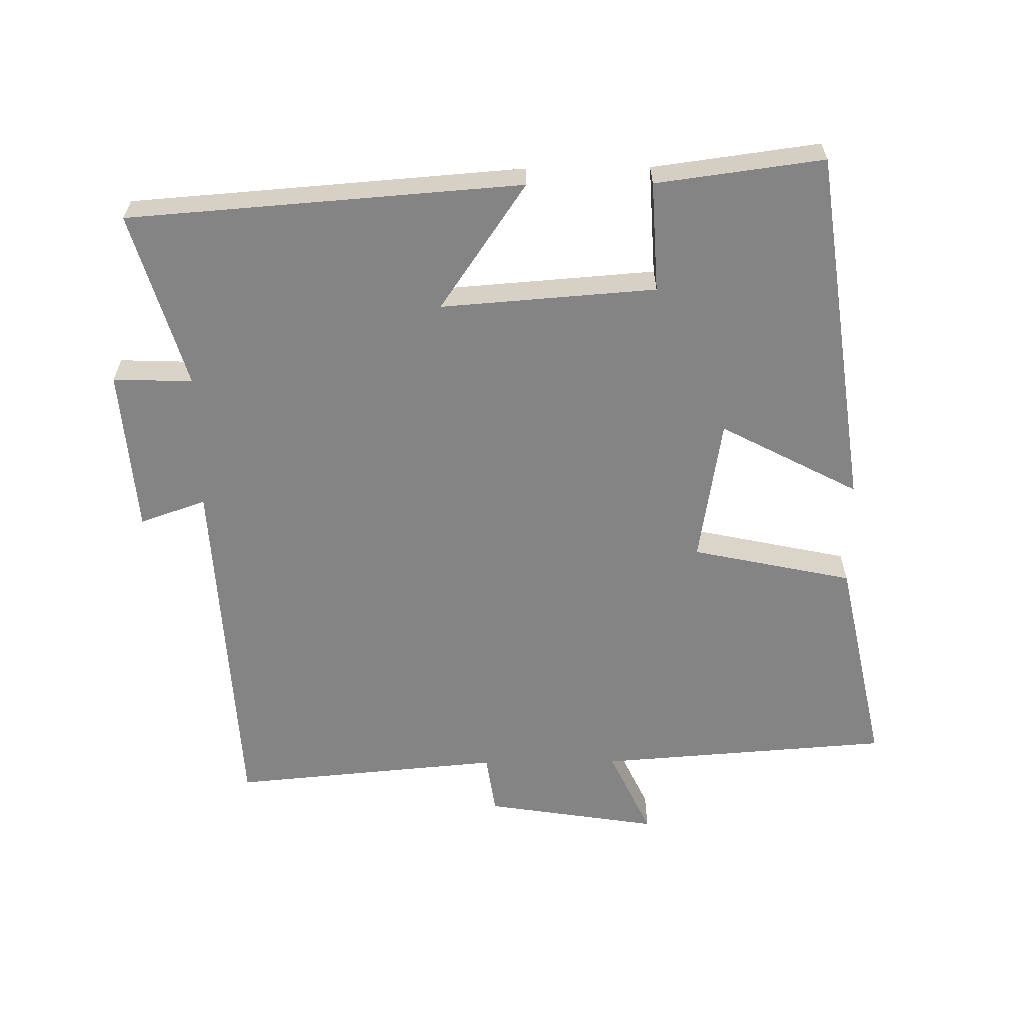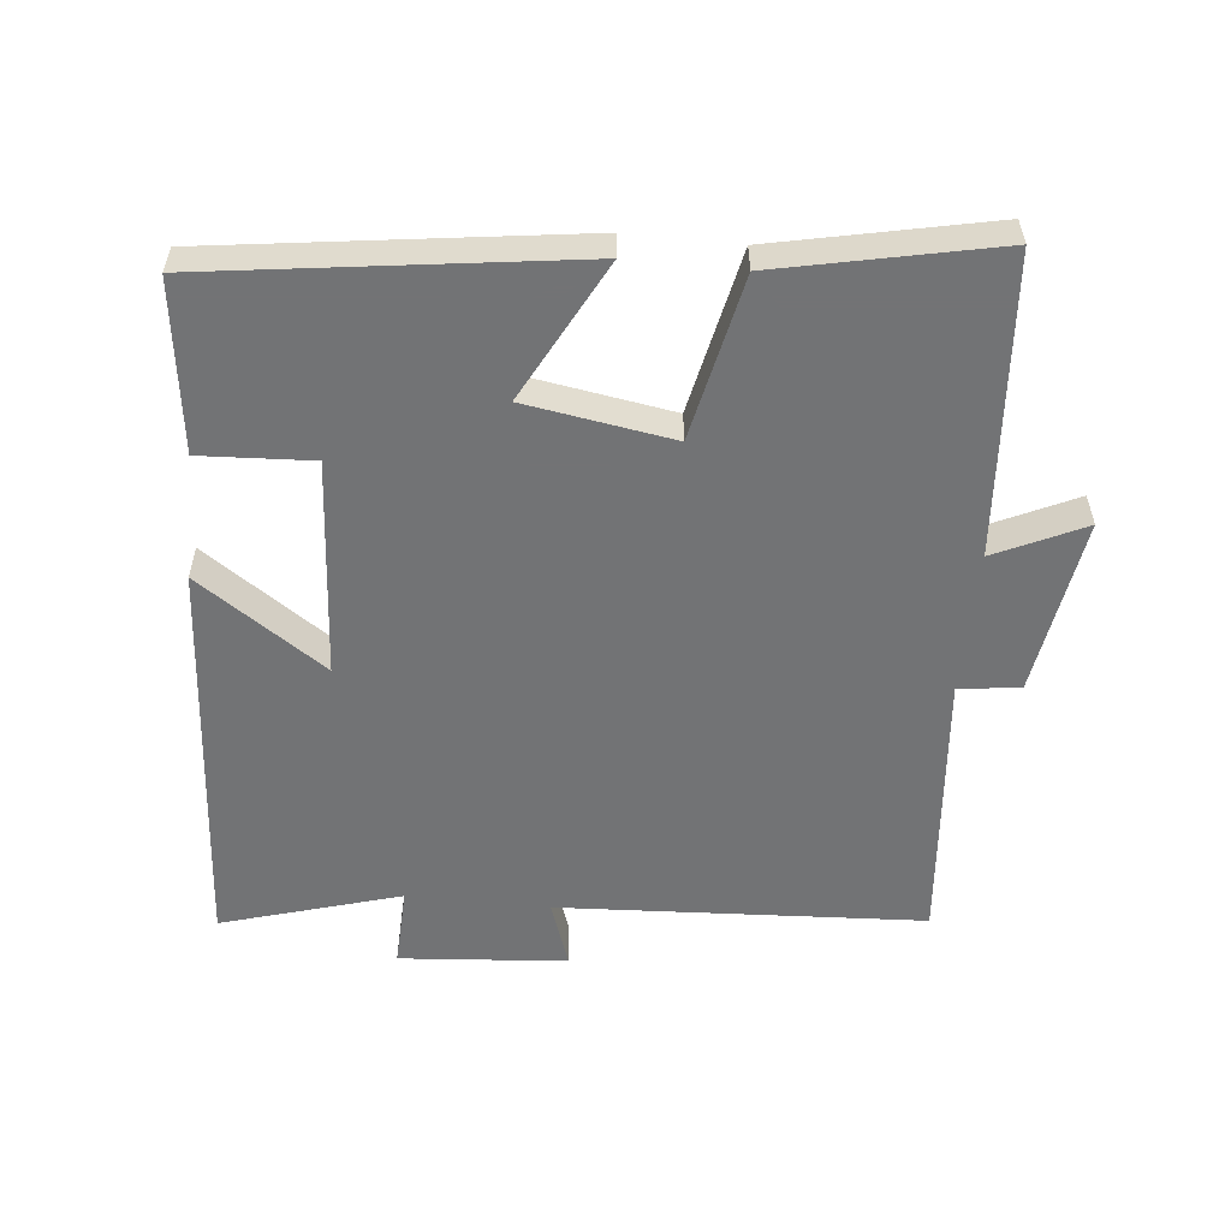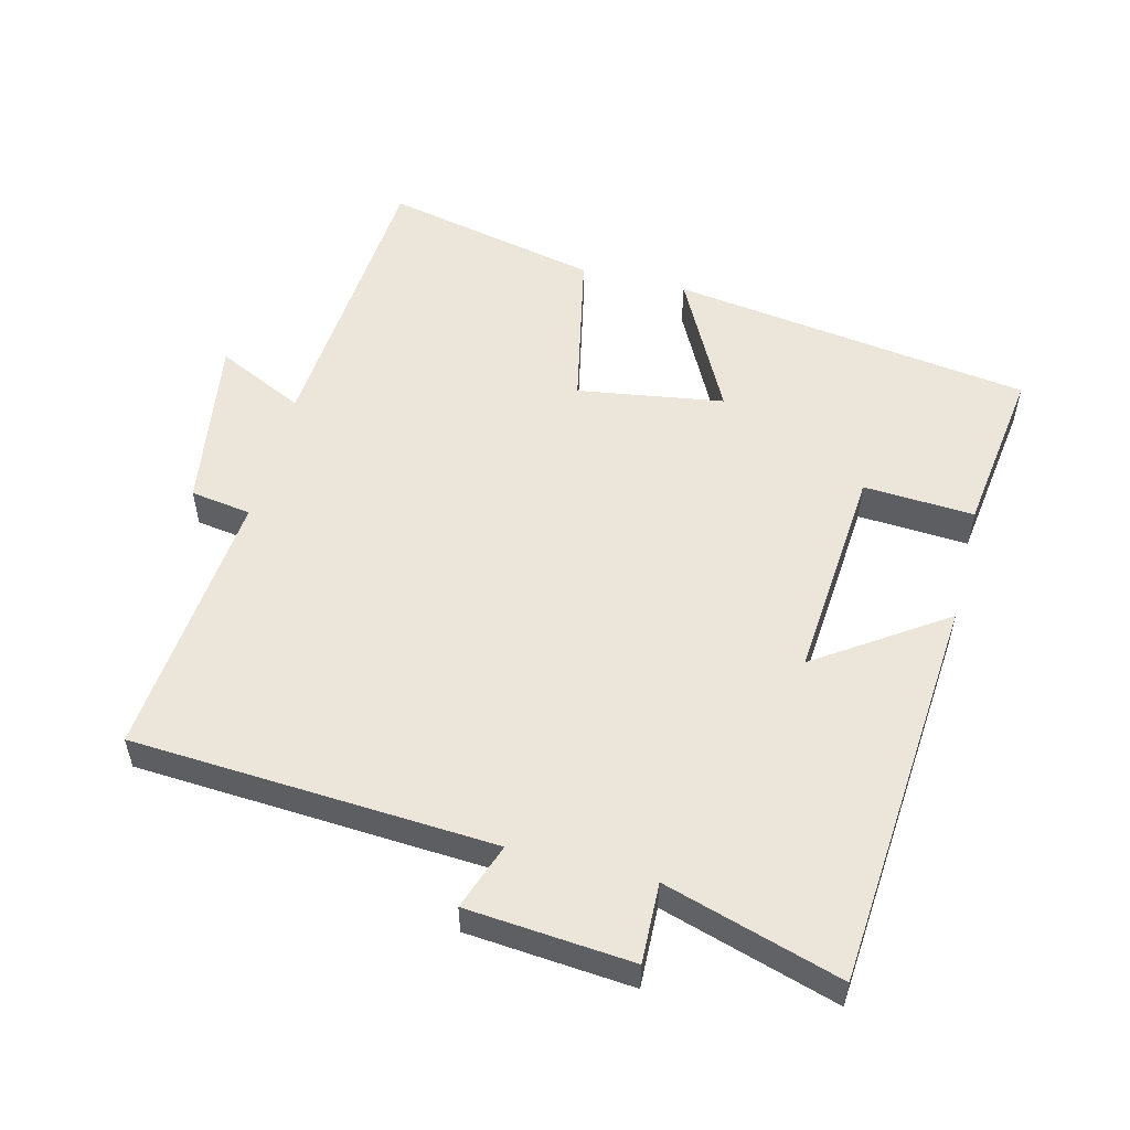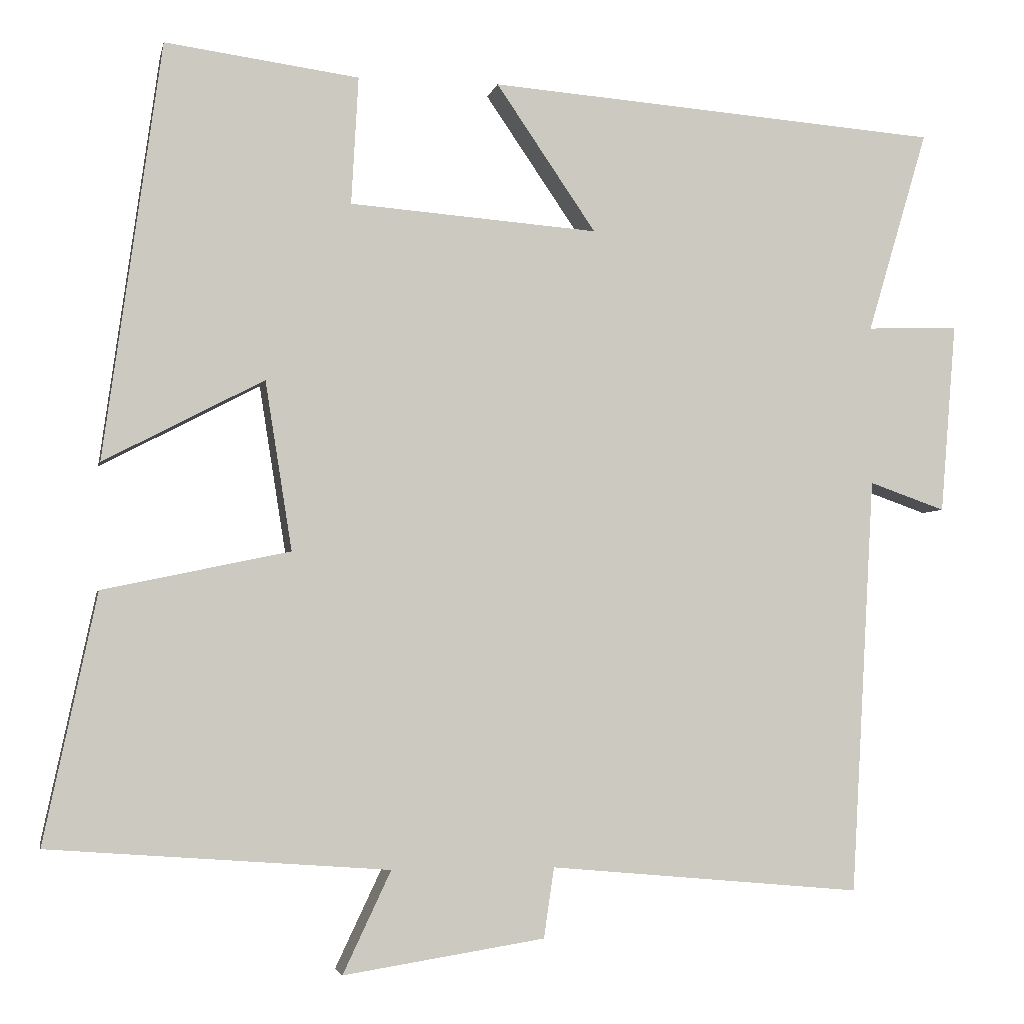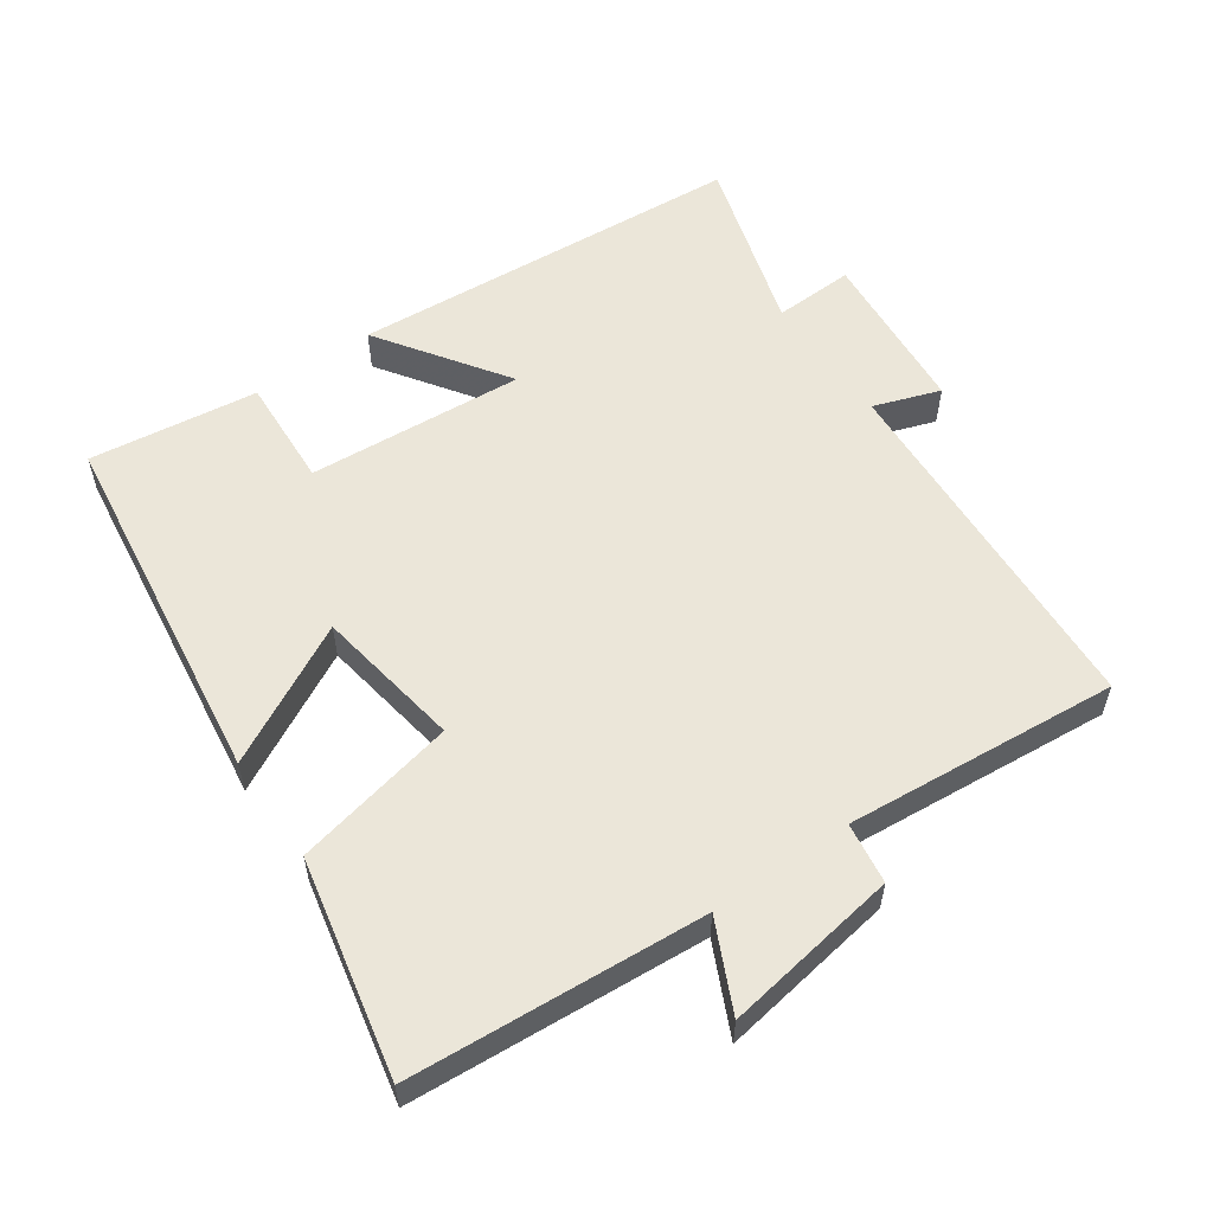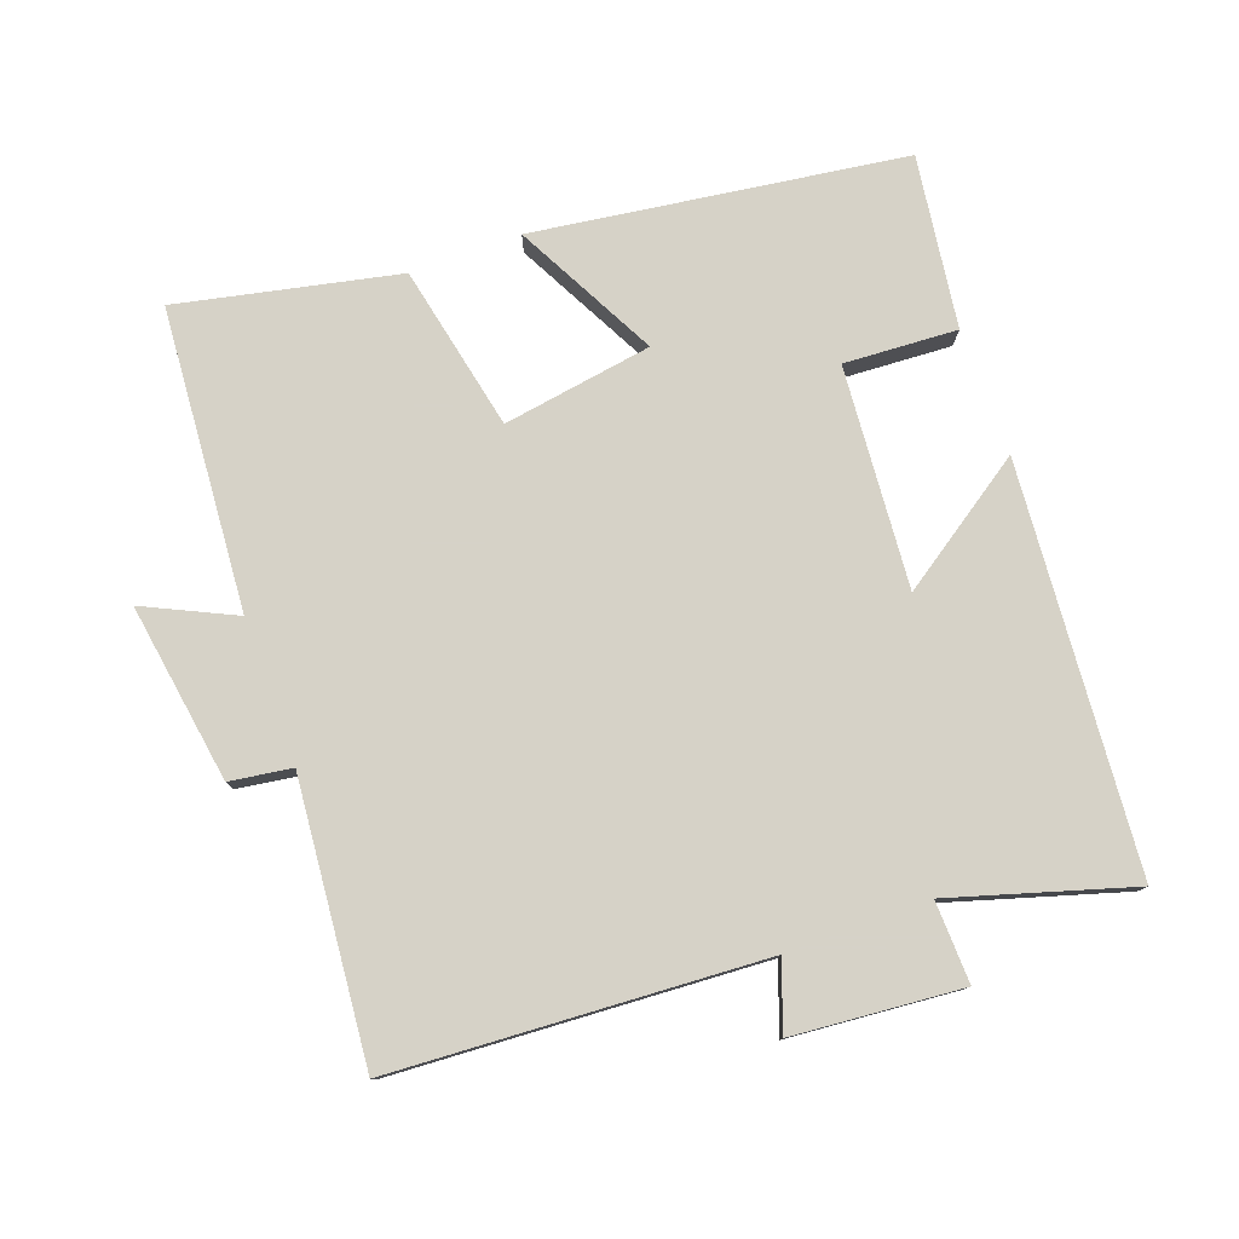
<metadata>
{"format":"obj","ext":"obj","renderer":"f3d","projection":"perspective","resolution":1024,"background":"white","views":[{"elev":-61.5,"azim":0.6,"up":"+Y"},{"elev":-55.9,"azim":84.1,"up":"+Y"},{"elev":54.3,"azim":-75.6,"up":"+Y"},{"elev":-3.6,"azim":168.4,"up":"+Z"},{"elev":56.7,"azim":145.0,"up":"+Y"},{"elev":78.5,"azim":-109.9,"up":"+Y"}]}
</metadata>
<code>
v 0.427 0.07 0.533
v 0.5 0.07 0.005
v 0.297 0.07 0.111
v 0.263 0.07 -0.103
v 0.5 0.07 -0.153
v 0.567 0.07 -0.468
v 0.136 0.07 -0.5
v 0.197 0.07 -0.629
v -0.059 0.07 -0.589
v -0.072 0.07 -0.5
v -0.47 0.07 -0.536
v -0.5 0.07 -0.006
v -0.597 0.07 -0.04
v -0.617 0.07 0.202
v -0.5 0.07 0.198
v -0.577 0.07 0.456
v 0.001 0.07 0.5
v -0.126 0.07 0.314
v 0.19 0.07 0.338
v 0.181 0.07 0.5
v 0.427 0 0.533
v 0.5 0 0.005
v 0.297 0 0.111
v 0.263 0 -0.103
v 0.5 0 -0.153
v 0.567 0 -0.468
v 0.136 0 -0.5
v 0.197 0 -0.629
v -0.059 0 -0.589
v -0.072 0 -0.5
v -0.47 0 -0.536
v -0.5 0 -0.006
v -0.597 0 -0.04
v -0.617 0 0.202
v -0.5 0 0.198
v -0.577 0 0.456
v 0.001 0 0.5
v -0.126 0 0.314
v 0.19 0 0.338
v 0.181 0 0.5
f 19 20 1 2
f 15 16 17 18
f 15 18 19
f 12 13 14 15
f 10 11 12 15
f 10 15 19
f 7 8 9 10
f 4 5 6 7
f 3 4 7 10
f 19 2 3
f 3 10 19
f 22 21 40 39
f 38 37 36 35
f 39 38 35
f 35 34 33 32
f 35 32 31 30
f 39 35 30
f 30 29 28 27
f 27 26 25 24
f 30 27 24 23
f 23 22 39
f 39 30 23
f 1 21 22 2
f 2 22 23 3
f 3 23 24 4
f 4 24 25 5
f 5 25 26 6
f 6 26 27 7
f 7 27 28 8
f 8 28 29 9
f 9 29 30 10
f 10 30 31 11
f 11 31 32 12
f 12 32 33 13
f 13 33 34 14
f 14 34 35 15
f 15 35 36 16
f 16 36 37 17
f 17 37 38 18
f 18 38 39 19
f 19 39 40 20
f 20 40 21 1

</code>
